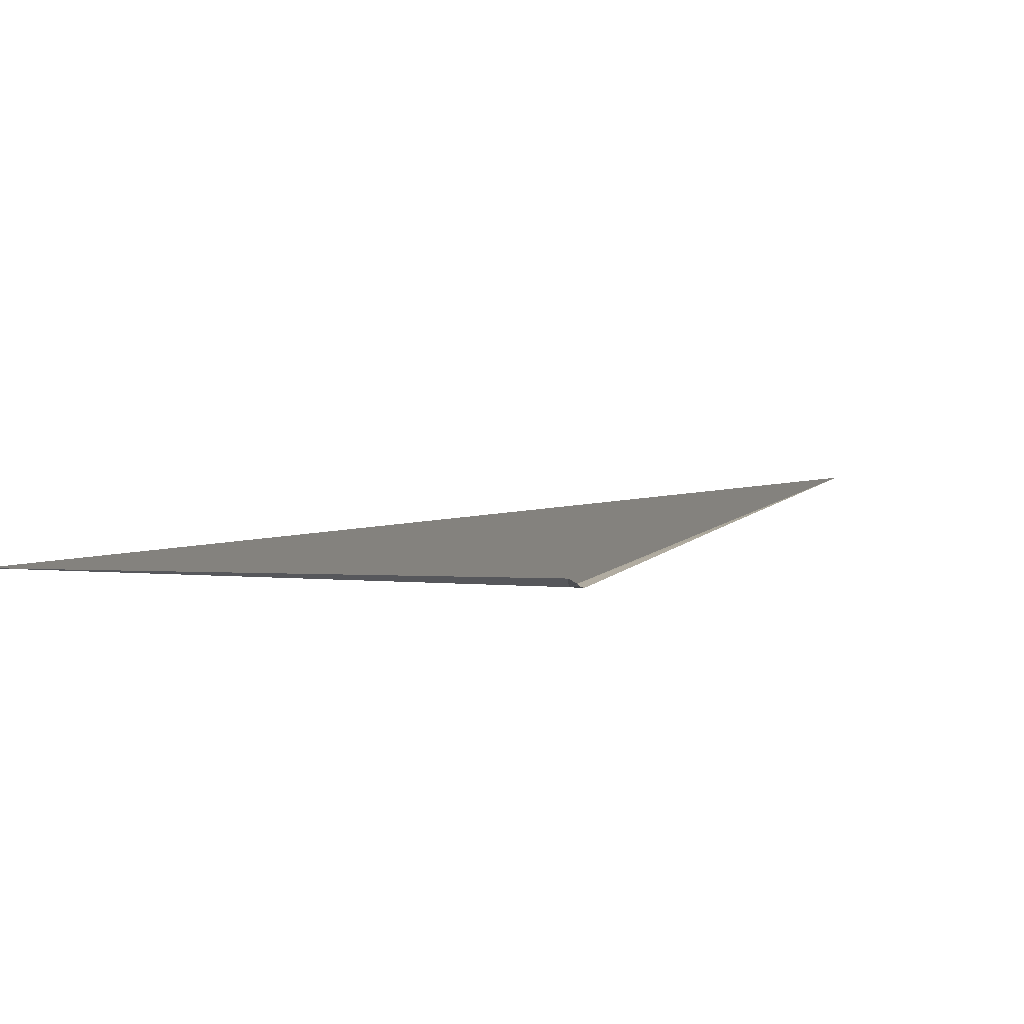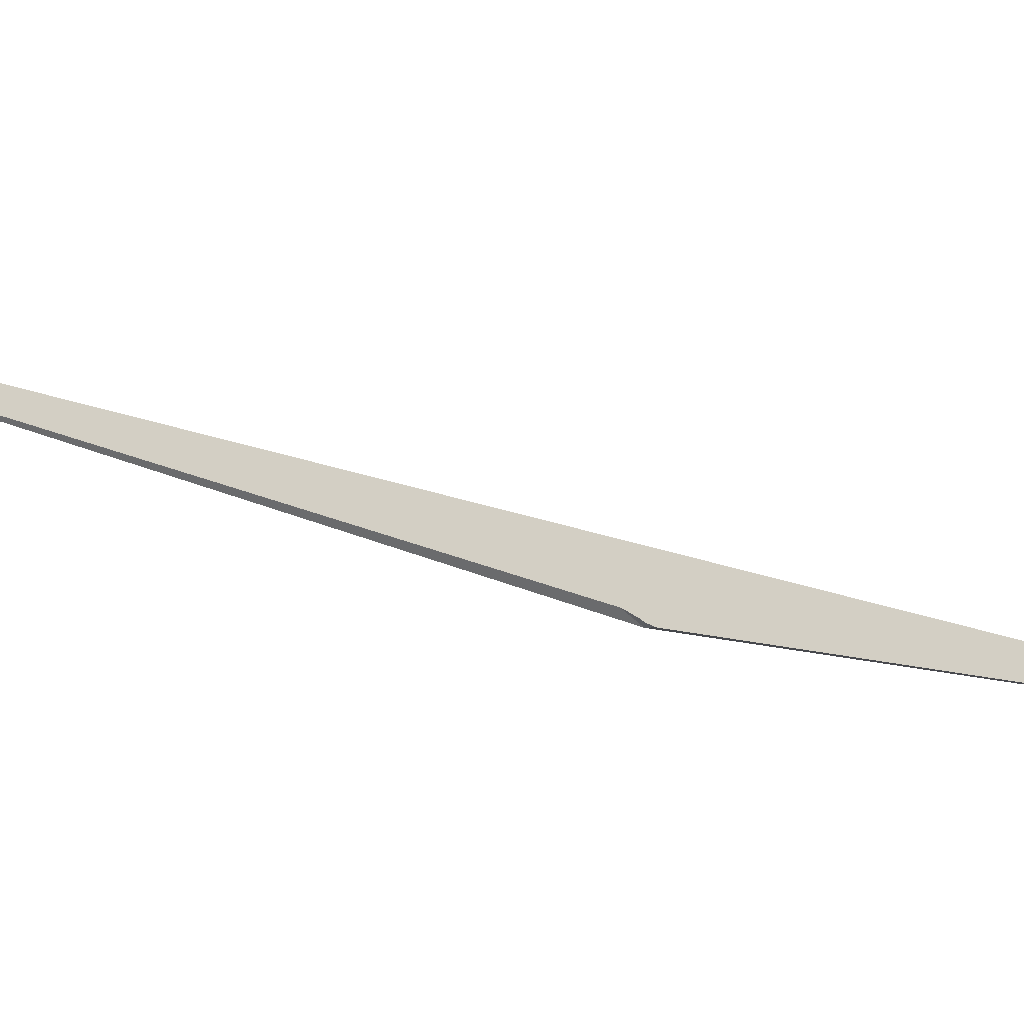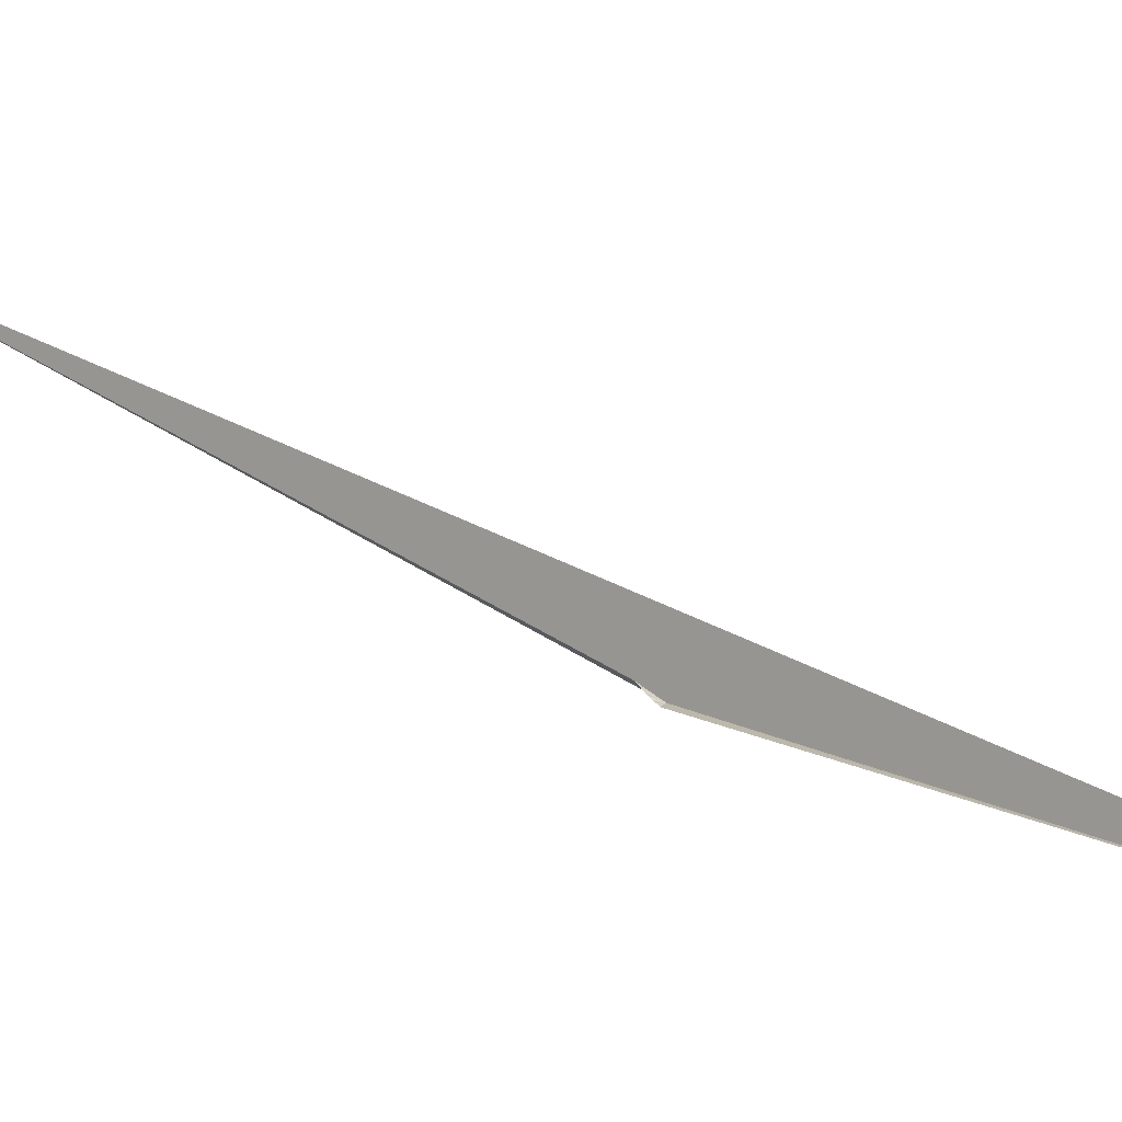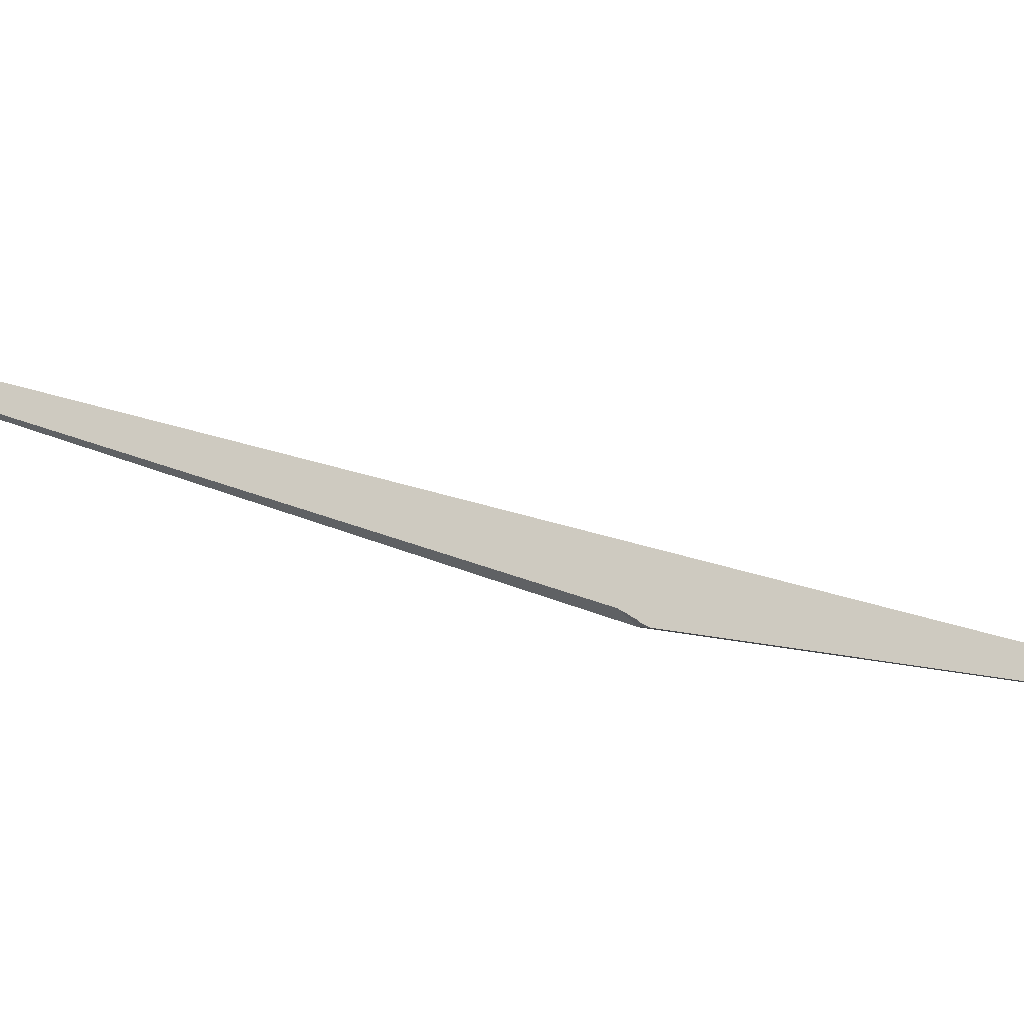
<metadata>
{"format":"obj","ext":"obj","renderer":"f3d","projection":"perspective","resolution":1024,"background":"white","views":[{"elev":14.3,"azim":2.6,"up":"+Z"},{"elev":-9.5,"azim":52.6,"up":"+Z"},{"elev":9.4,"azim":114.0,"up":"+Z"},{"elev":-5.5,"azim":45.6,"up":"+Z"}]}
</metadata>
<code>
v 10.01 71.53 -34.32
v 10.03 71.51 -34.31
v 10.04 71.53 -34.32
v 10.03 71.5 -34.3
v 10.03 71.51 -34.3
v 10.32 72.35 -34.4
v 10.01 71.47 -34.28
v 10.02 71.49 -34.29
v 10.59 73.16 -34.49
v 9.232 69.42 -33.72
f 1 3 2
f 1 5 4
f 1 6 3
f 1 8 7
f 1 10 9
f 1 2 5
f 1 9 6
f 1 4 8
f 1 7 10

</code>
